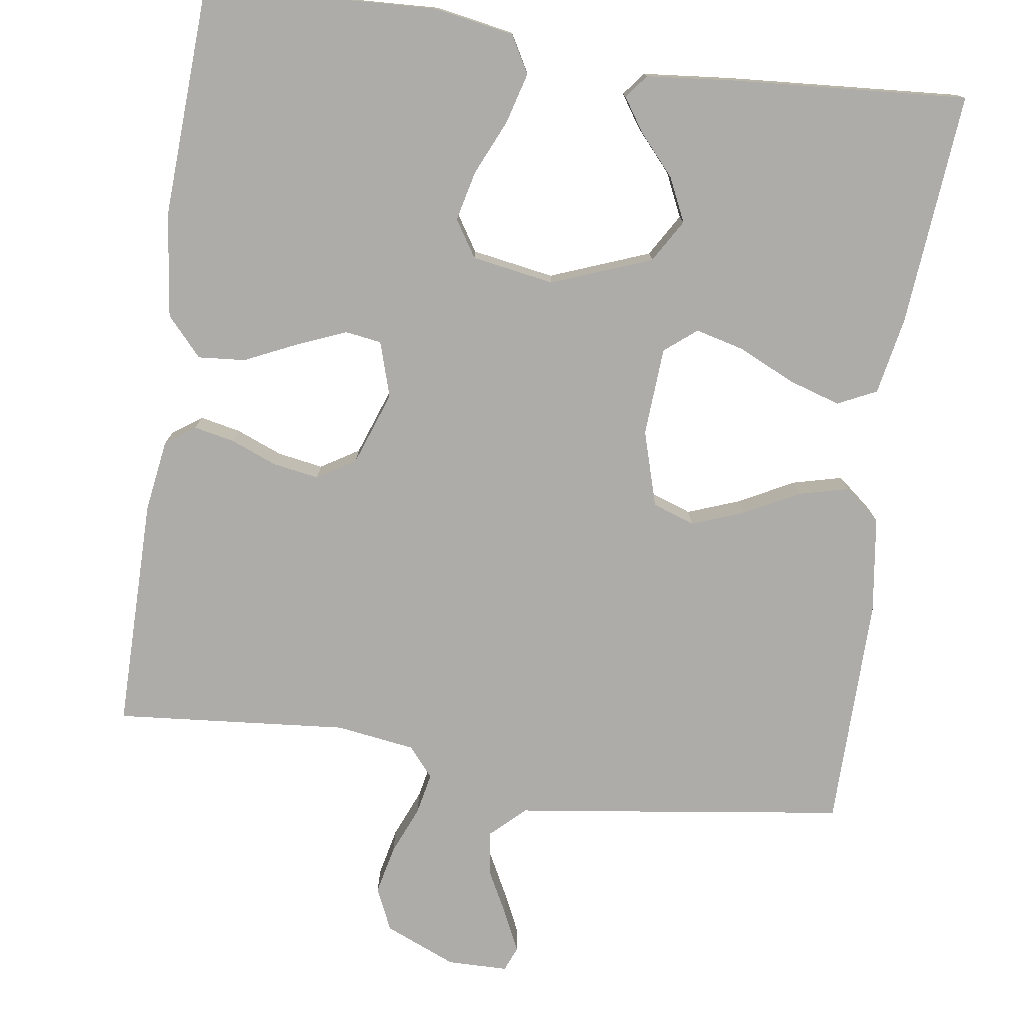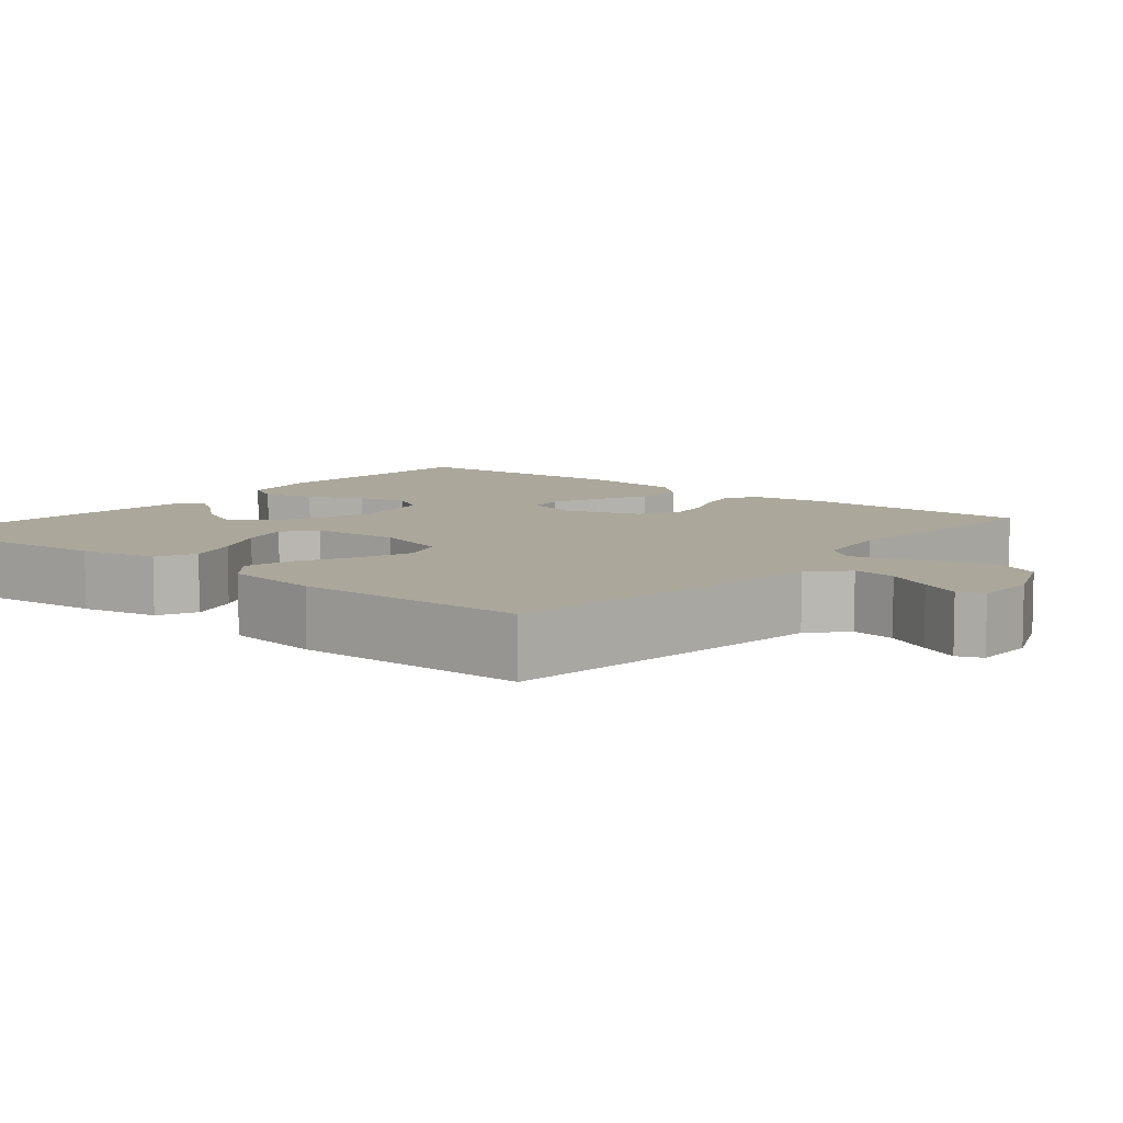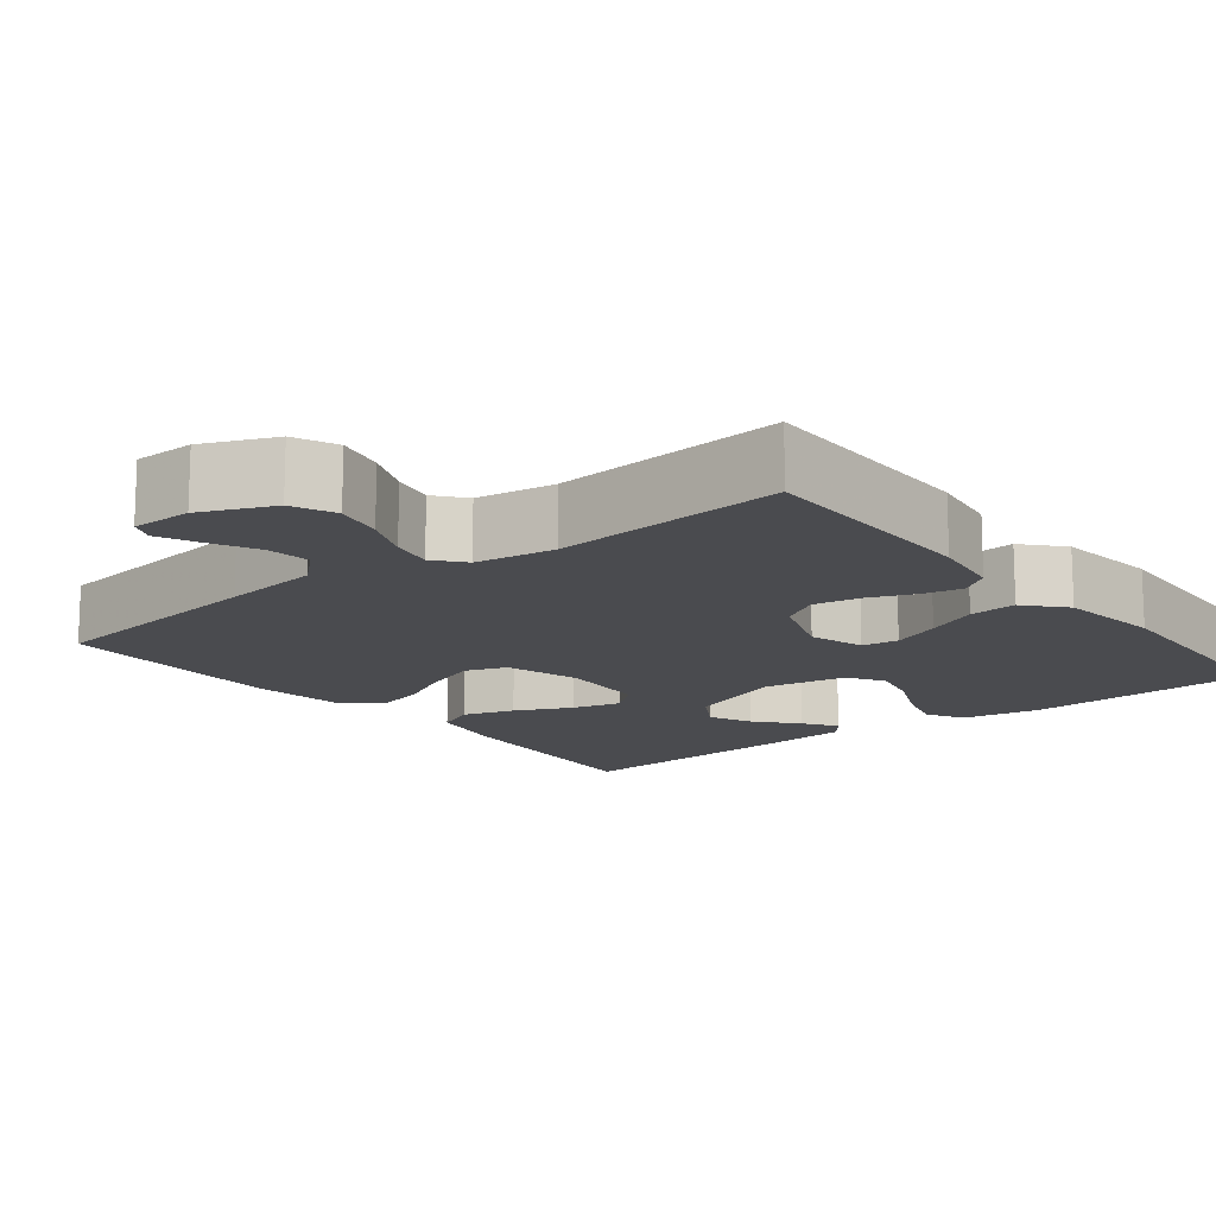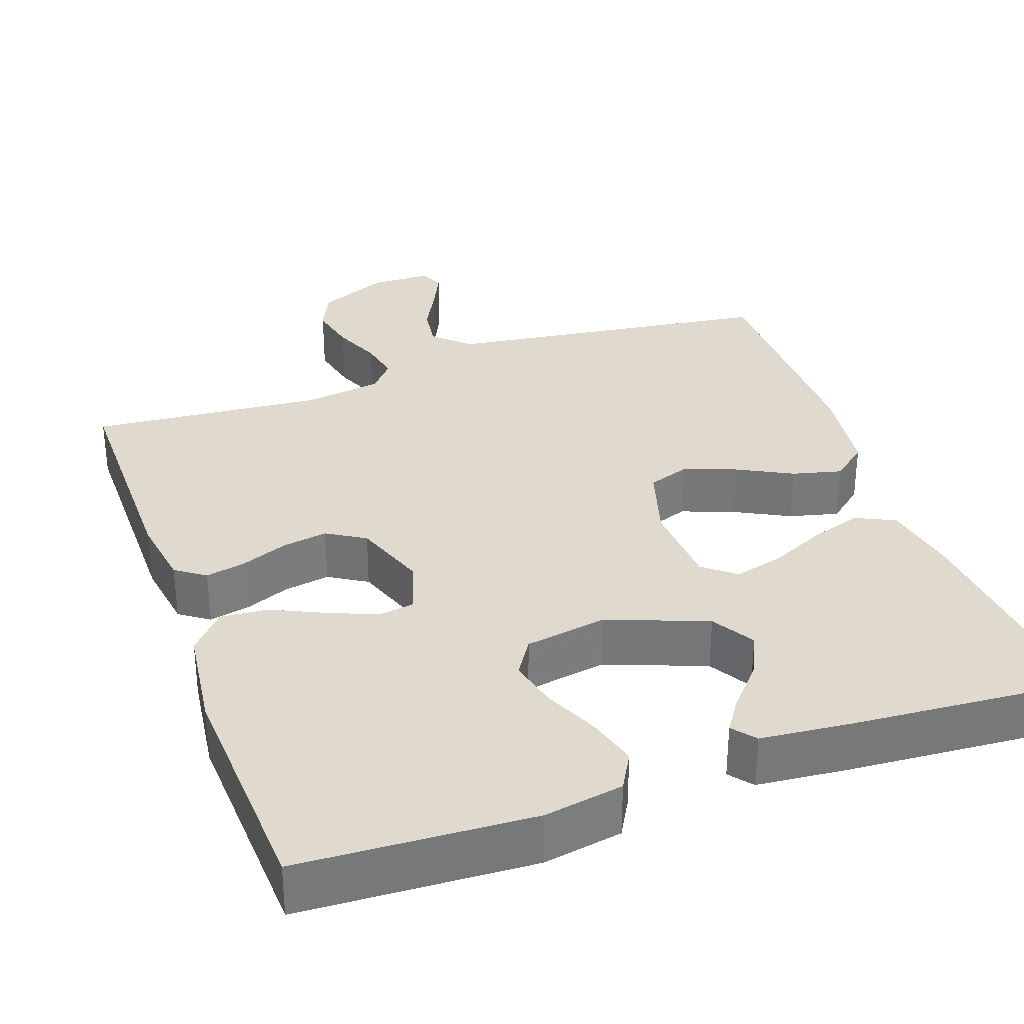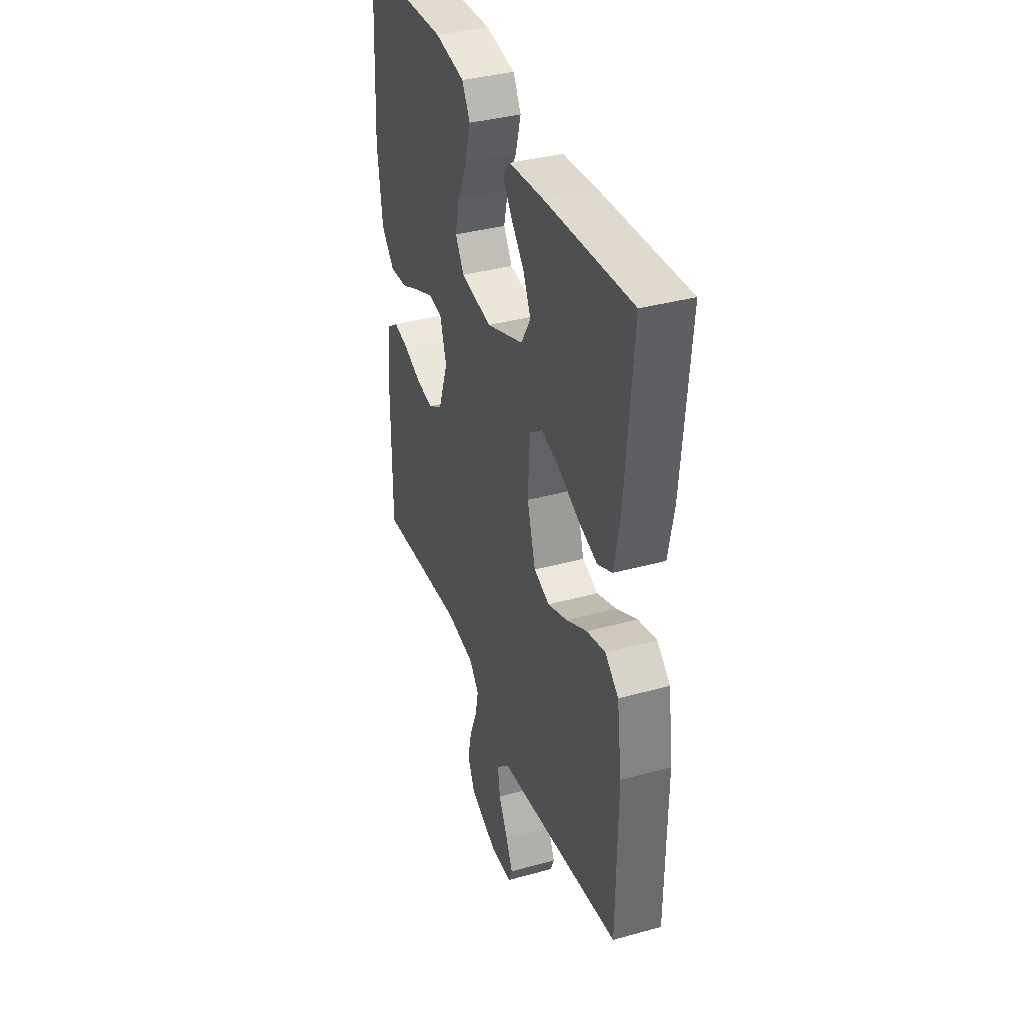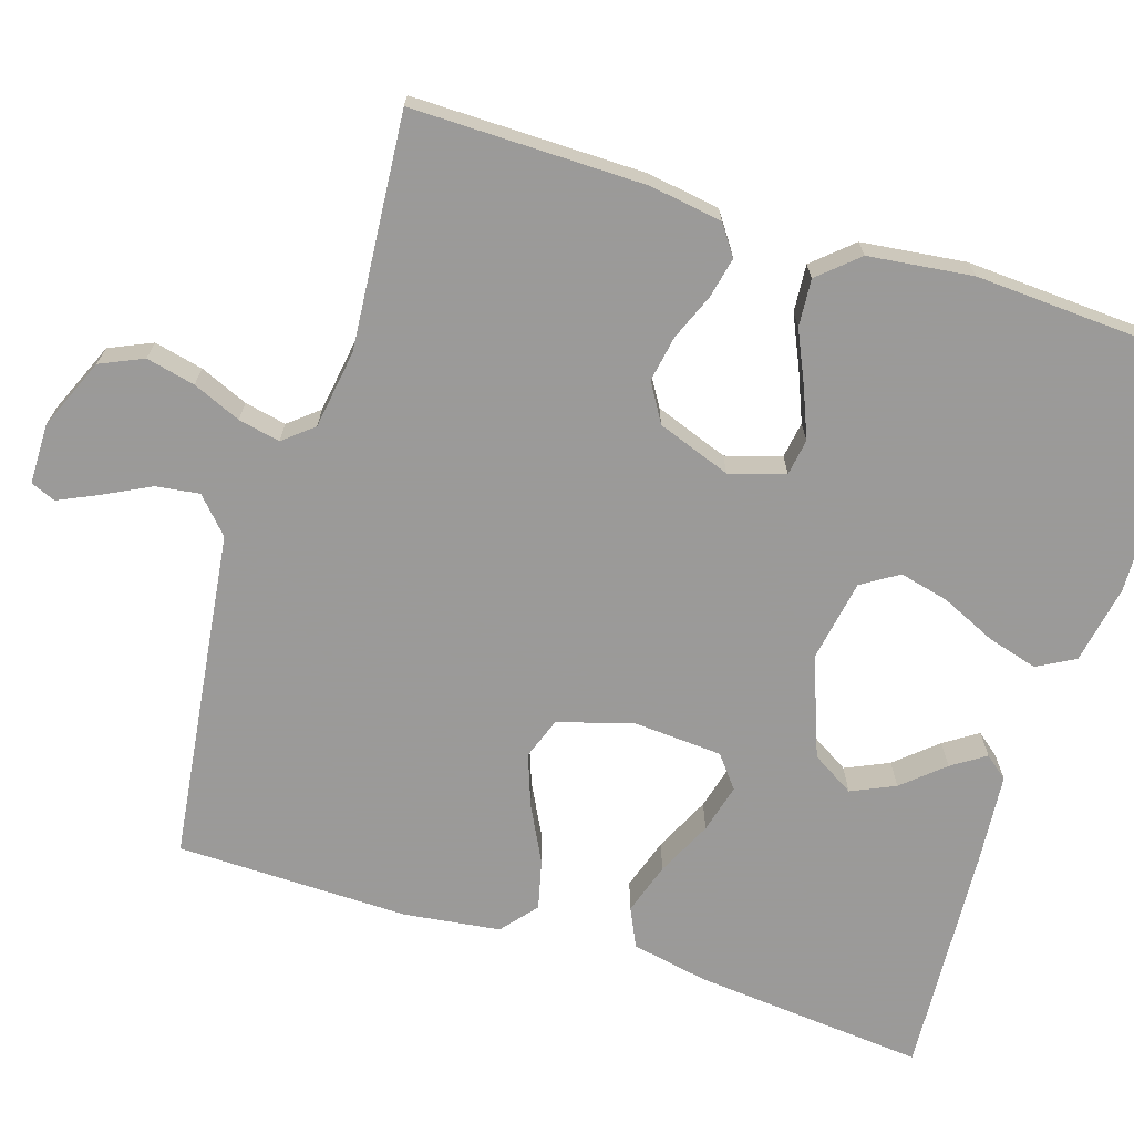
<metadata>
{"format":"obj","ext":"obj","renderer":"f3d","projection":"perspective","resolution":1024,"background":"white","views":[{"elev":-76.8,"azim":-8.2,"up":"+Y"},{"elev":8.2,"azim":129.3,"up":"+Y"},{"elev":-14.3,"azim":-141.9,"up":"+Y"},{"elev":32.7,"azim":-19.5,"up":"+Y"},{"elev":36.9,"azim":70.4,"up":"+Z"},{"elev":-69.5,"azim":-107.9,"up":"+Y"}]}
</metadata>
<code>
v -0.5 0.07 0.5
v -0.2 0.07 0.514
v -0.098 0.07 0.496
v -0.071 0.07 0.448
v -0.089 0.07 0.383
v -0.121 0.07 0.312
v -0.136 0.07 0.248
v -0.106 0.07 0.201
v 0 0.07 0.183
v 0.128 0.07 0.232
v 0.161 0.07 0.287
v 0.135 0.07 0.343
v 0.089 0.07 0.395
v 0.06 0.07 0.438
v 0.084 0.07 0.468
v 0.2 0.07 0.479
v 0.5 0.07 0.5
v 0.474 0.07 0.2
v 0.455 0.07 0.1
v 0.405 0.07 0.076
v 0.338 0.07 0.097
v 0.266 0.07 0.131
v 0.203 0.07 0.147
v 0.162 0.07 0.114
v 0.155 0.07 0
v 0.184 0.07 -0.097
v 0.238 0.07 -0.116
v 0.305 0.07 -0.091
v 0.376 0.07 -0.054
v 0.44 0.07 -0.038
v 0.486 0.07 -0.076
v 0.503 0.07 -0.2
v 0.5 0.07 -0.5
v 0.2 0.07 -0.541
v 0.073 0.07 -0.558
v 0.028 0.07 -0.6
v 0.036 0.07 -0.656
v 0.067 0.07 -0.716
v 0.091 0.07 -0.767
v 0.078 0.07 -0.799
v 0 0.07 -0.8
v -0.092 0.07 -0.761
v -0.117 0.07 -0.706
v -0.103 0.07 -0.643
v -0.077 0.07 -0.581
v -0.066 0.07 -0.527
v -0.098 0.07 -0.489
v -0.2 0.07 -0.474
v -0.5 0.07 -0.5
v -0.499 0.07 -0.2
v -0.485 0.07 -0.107
v -0.447 0.07 -0.08
v -0.395 0.07 -0.091
v -0.335 0.07 -0.115
v -0.276 0.07 -0.125
v -0.227 0.07 -0.095
v -0.193 0.07 0
v -0.215 0.07 0.071
v -0.262 0.07 0.078
v -0.325 0.07 0.052
v -0.392 0.07 0.021
v -0.453 0.07 0.016
v -0.498 0.07 0.066
v -0.515 0.07 0.2
v -0.5 0 0.5
v -0.2 0 0.514
v -0.098 0 0.496
v -0.071 0 0.448
v -0.089 0 0.383
v -0.121 0 0.312
v -0.136 0 0.248
v -0.106 0 0.201
v 0 0 0.183
v 0.128 0 0.232
v 0.161 0 0.287
v 0.135 0 0.343
v 0.089 0 0.395
v 0.06 0 0.438
v 0.084 0 0.468
v 0.2 0 0.479
v 0.5 0 0.5
v 0.474 0 0.2
v 0.455 0 0.1
v 0.405 0 0.076
v 0.338 0 0.097
v 0.266 0 0.131
v 0.203 0 0.147
v 0.162 0 0.114
v 0.155 0 0
v 0.184 0 -0.097
v 0.238 0 -0.116
v 0.305 0 -0.091
v 0.376 0 -0.054
v 0.44 0 -0.038
v 0.486 0 -0.076
v 0.503 0 -0.2
v 0.5 0 -0.5
v 0.2 0 -0.541
v 0.073 0 -0.558
v 0.028 0 -0.6
v 0.036 0 -0.656
v 0.067 0 -0.716
v 0.091 0 -0.767
v 0.078 0 -0.799
v 0 0 -0.8
v -0.092 0 -0.761
v -0.117 0 -0.706
v -0.103 0 -0.643
v -0.077 0 -0.581
v -0.066 0 -0.527
v -0.098 0 -0.489
v -0.2 0 -0.474
v -0.5 0 -0.5
v -0.499 0 -0.2
v -0.485 0 -0.107
v -0.447 0 -0.08
v -0.395 0 -0.091
v -0.335 0 -0.115
v -0.276 0 -0.125
v -0.227 0 -0.095
v -0.193 0 0
v -0.215 0 0.071
v -0.262 0 0.078
v -0.325 0 0.052
v -0.392 0 0.021
v -0.453 0 0.016
v -0.498 0 0.066
v -0.515 0 0.2
f 60 61 62 63
f 59 60 63 64
f 58 59 64 1
f 51 52 53 54
f 51 54 55
f 48 49 50 51
f 47 48 51 55
f 46 47 55 56
f 42 43 44 45
f 42 45 46
f 41 42 46
f 40 41 46
f 37 38 39 40
f 37 40 46 56
f 32 33 34 35
f 30 31 32 35
f 28 29 30 35
f 27 28 35 36
f 26 27 36
f 25 26 36
f 24 25 36
f 19 20 21 22
f 19 22 23
f 18 19 23
f 17 18 23
f 16 17 23 24
f 12 13 14 15
f 11 12 15 16
f 3 4 5 6
f 3 6 7
f 58 1 2 3
f 57 58 3 7
f 36 37 56 57
f 11 16 24 36
f 10 11 36
f 9 10 36 57
f 8 9 57
f 7 8 57
f 127 126 125 124
f 128 127 124 123
f 65 128 123 122
f 118 117 116 115
f 119 118 115
f 115 114 113 112
f 119 115 112 111
f 120 119 111 110
f 109 108 107 106
f 110 109 106
f 110 106 105
f 110 105 104
f 104 103 102 101
f 120 110 104 101
f 99 98 97 96
f 99 96 95 94
f 99 94 93 92
f 100 99 92 91
f 100 91 90
f 100 90 89
f 100 89 88
f 86 85 84 83
f 87 86 83
f 87 83 82
f 87 82 81
f 88 87 81 80
f 79 78 77 76
f 80 79 76 75
f 70 69 68 67
f 71 70 67
f 67 66 65 122
f 71 67 122 121
f 121 120 101 100
f 100 88 80 75
f 100 75 74
f 121 100 74 73
f 121 73 72
f 121 72 71
f 1 65 66 2
f 2 66 67 3
f 3 67 68 4
f 4 68 69 5
f 5 69 70 6
f 6 70 71 7
f 7 71 72 8
f 8 72 73 9
f 9 73 74 10
f 10 74 75 11
f 11 75 76 12
f 12 76 77 13
f 13 77 78 14
f 14 78 79 15
f 15 79 80 16
f 16 80 81 17
f 17 81 82 18
f 18 82 83 19
f 19 83 84 20
f 20 84 85 21
f 21 85 86 22
f 22 86 87 23
f 23 87 88 24
f 24 88 89 25
f 25 89 90 26
f 26 90 91 27
f 27 91 92 28
f 28 92 93 29
f 29 93 94 30
f 30 94 95 31
f 31 95 96 32
f 32 96 97 33
f 33 97 98 34
f 34 98 99 35
f 35 99 100 36
f 36 100 101 37
f 37 101 102 38
f 38 102 103 39
f 39 103 104 40
f 40 104 105 41
f 41 105 106 42
f 42 106 107 43
f 43 107 108 44
f 44 108 109 45
f 45 109 110 46
f 46 110 111 47
f 47 111 112 48
f 48 112 113 49
f 49 113 114 50
f 50 114 115 51
f 51 115 116 52
f 52 116 117 53
f 53 117 118 54
f 54 118 119 55
f 55 119 120 56
f 56 120 121 57
f 57 121 122 58
f 58 122 123 59
f 59 123 124 60
f 60 124 125 61
f 61 125 126 62
f 62 126 127 63
f 63 127 128 64
f 64 128 65 1

</code>
